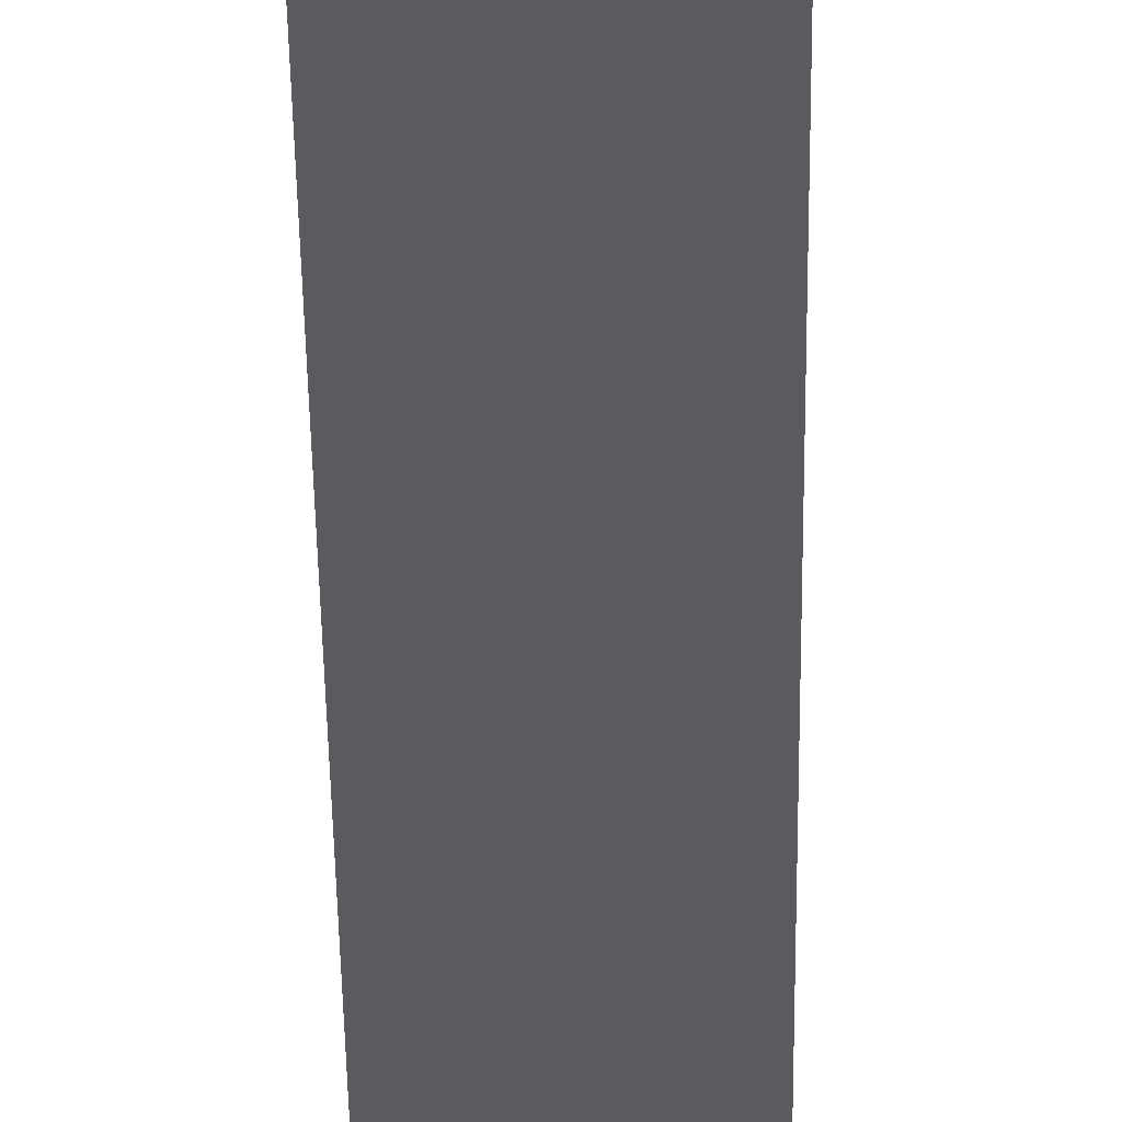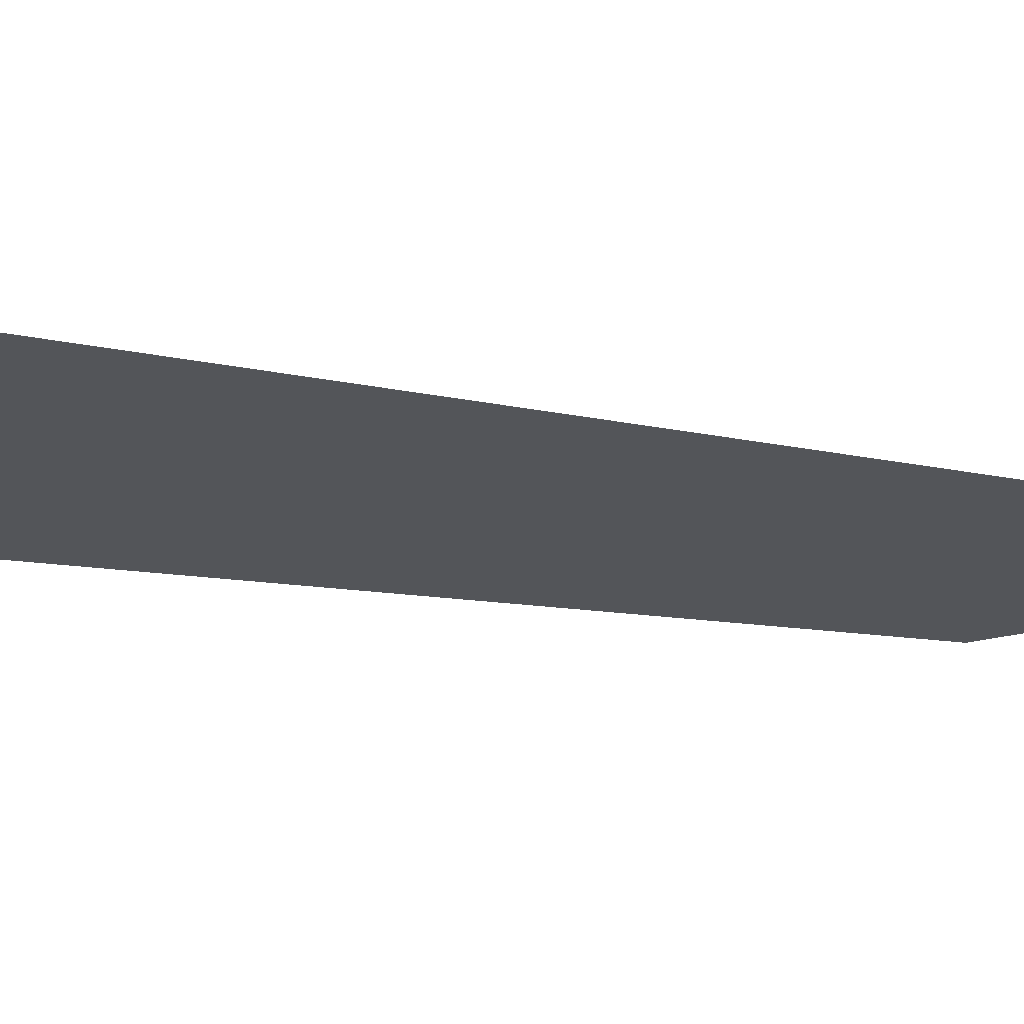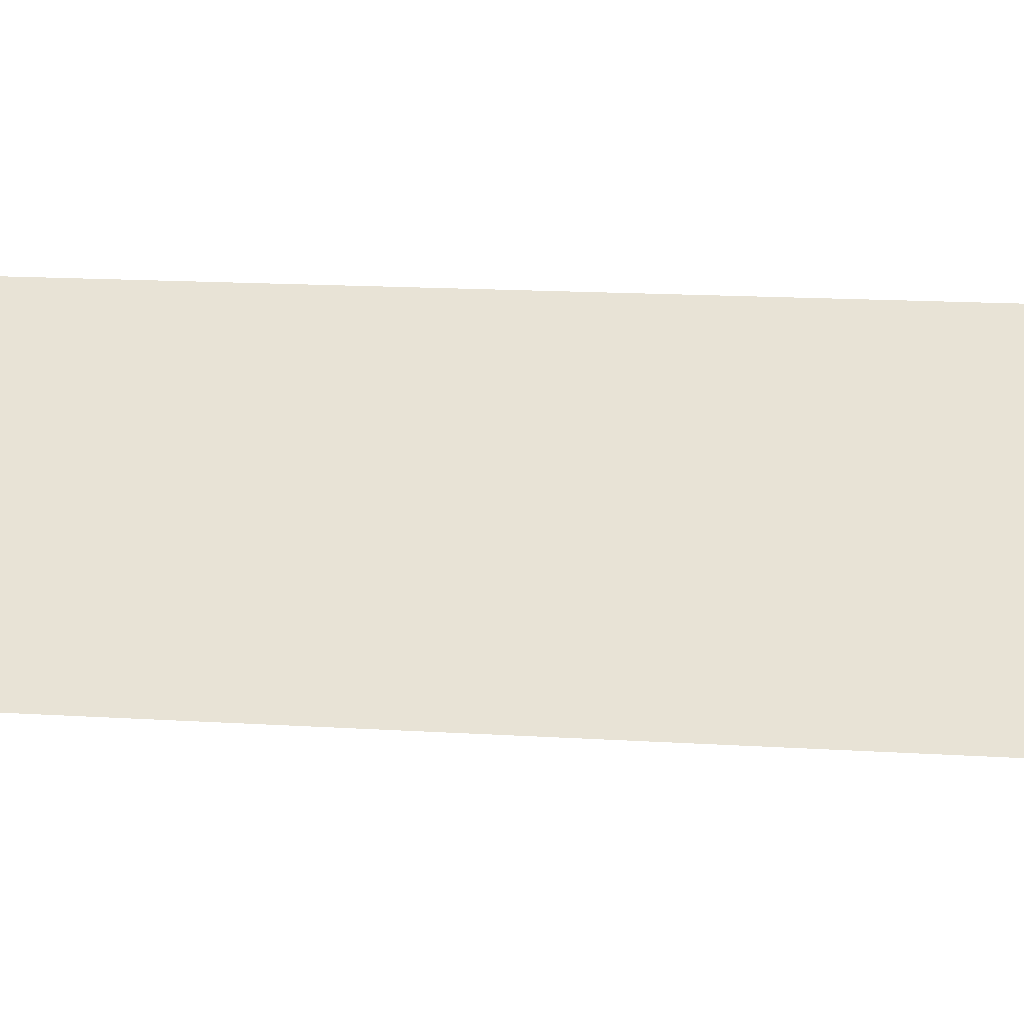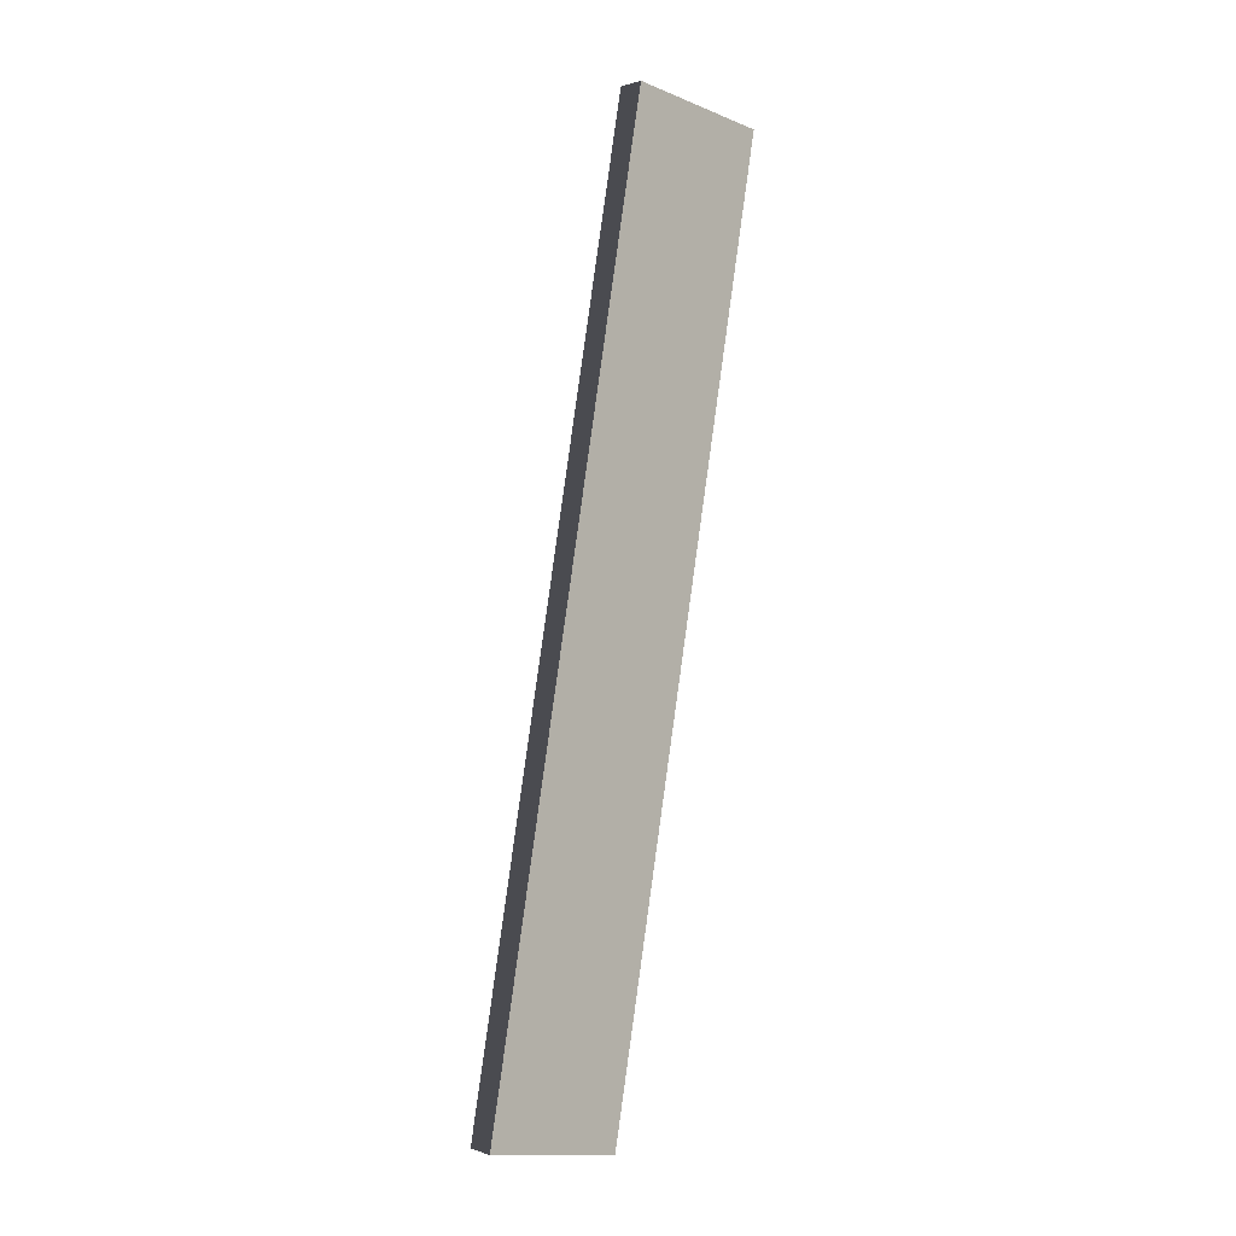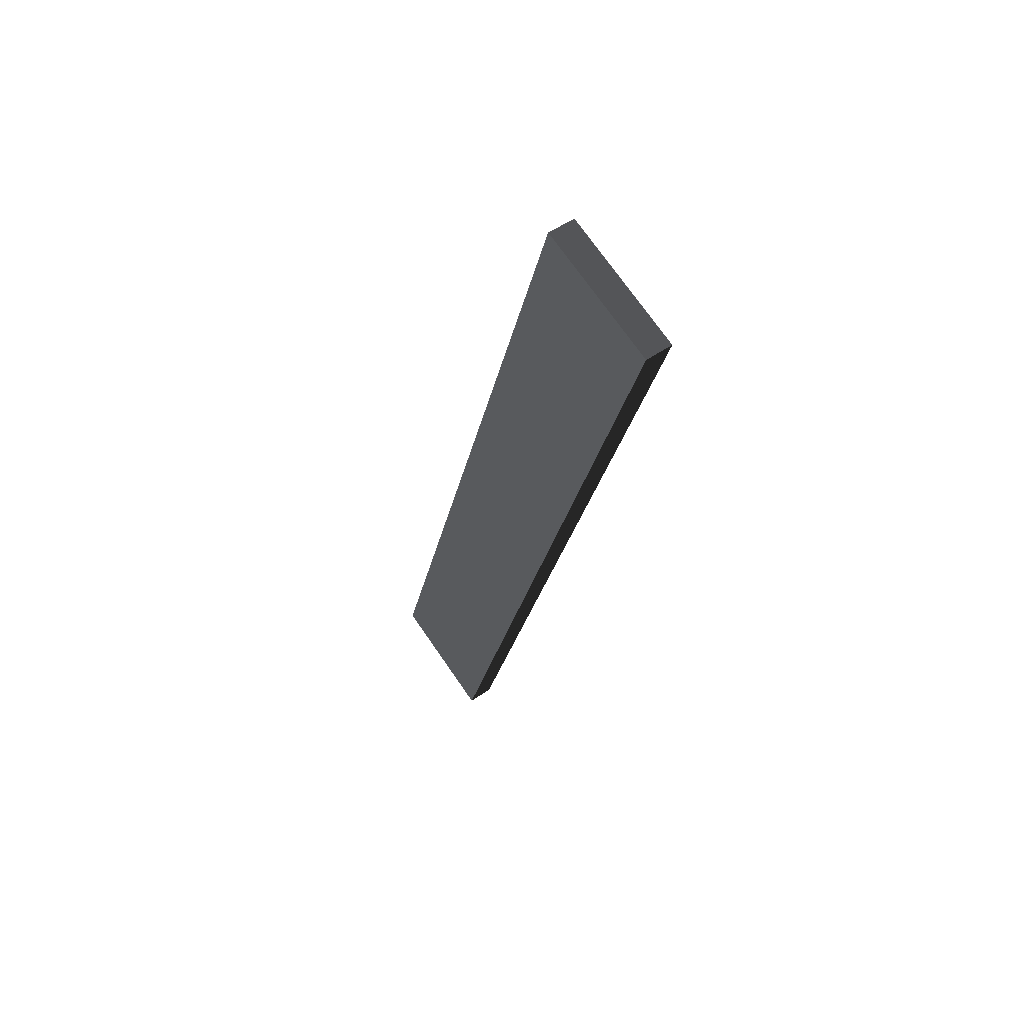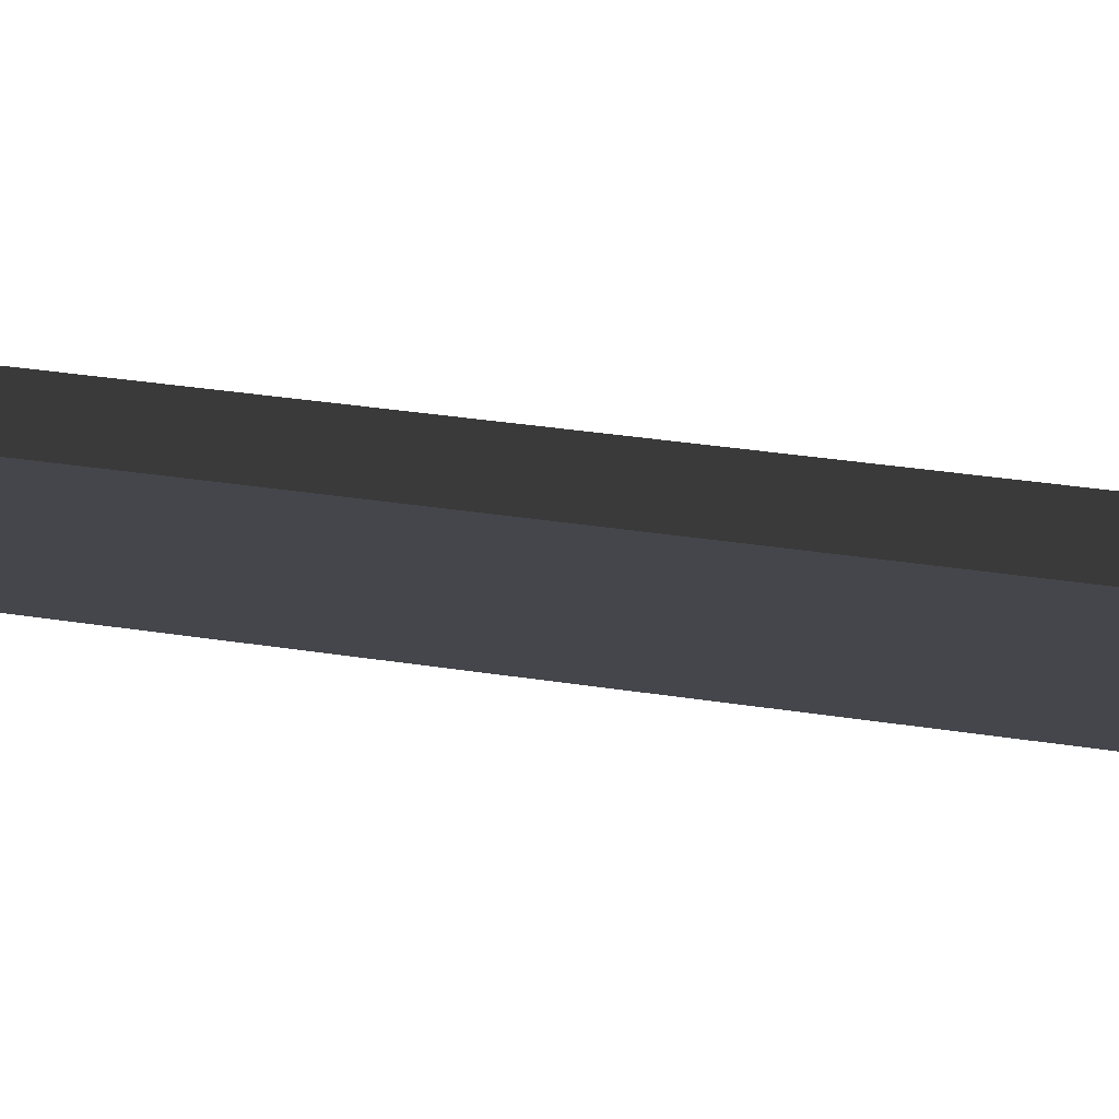
<metadata>
{"format":"obj","ext":"obj","renderer":"f3d","projection":"perspective","resolution":1024,"background":"white","views":[{"elev":-33.3,"azim":-179.2,"up":"+Y"},{"elev":-17.8,"azim":30.9,"up":"+Y"},{"elev":75.0,"azim":95.4,"up":"+Y"},{"elev":-14.6,"azim":-40.6,"up":"+Z"},{"elev":73.4,"azim":-124.8,"up":"+Z"},{"elev":-22.1,"azim":-77.2,"up":"+Y"}]}
</metadata>
<code>
v -0.5 3.75 0.2
v -2.09e-06 3.04 3.51
v -0.5 3.04 3.51
v -7.904e-07 3.75 0.2
v -2.04e-06 2.942 3.489
v -0.5 3.652 0.1793
v -0.5 2.942 3.489
v -7.408e-07 3.652 0.1793
v -0.5 3.652 0.1793
v -0.5 3.04 3.51
v -0.5 2.942 3.489
v -0.5 3.75 0.2
v -0.5 2.942 3.489
v -2.09e-06 3.04 3.51
v -2.04e-06 2.942 3.489
v -0.5 3.04 3.51
v -0.5 3.652 0.1793
v -7.904e-07 3.75 0.2
v -0.5 3.75 0.2
v -7.408e-07 3.652 0.1793
g roof01_barn_endL_19944_307
f 1 3 2
f 2 4 1
f 5 7 6
f 6 8 5
f 9 11 10
f 10 12 9
f 13 15 14
f 14 16 13
f 17 19 18
f 18 20 17

</code>
